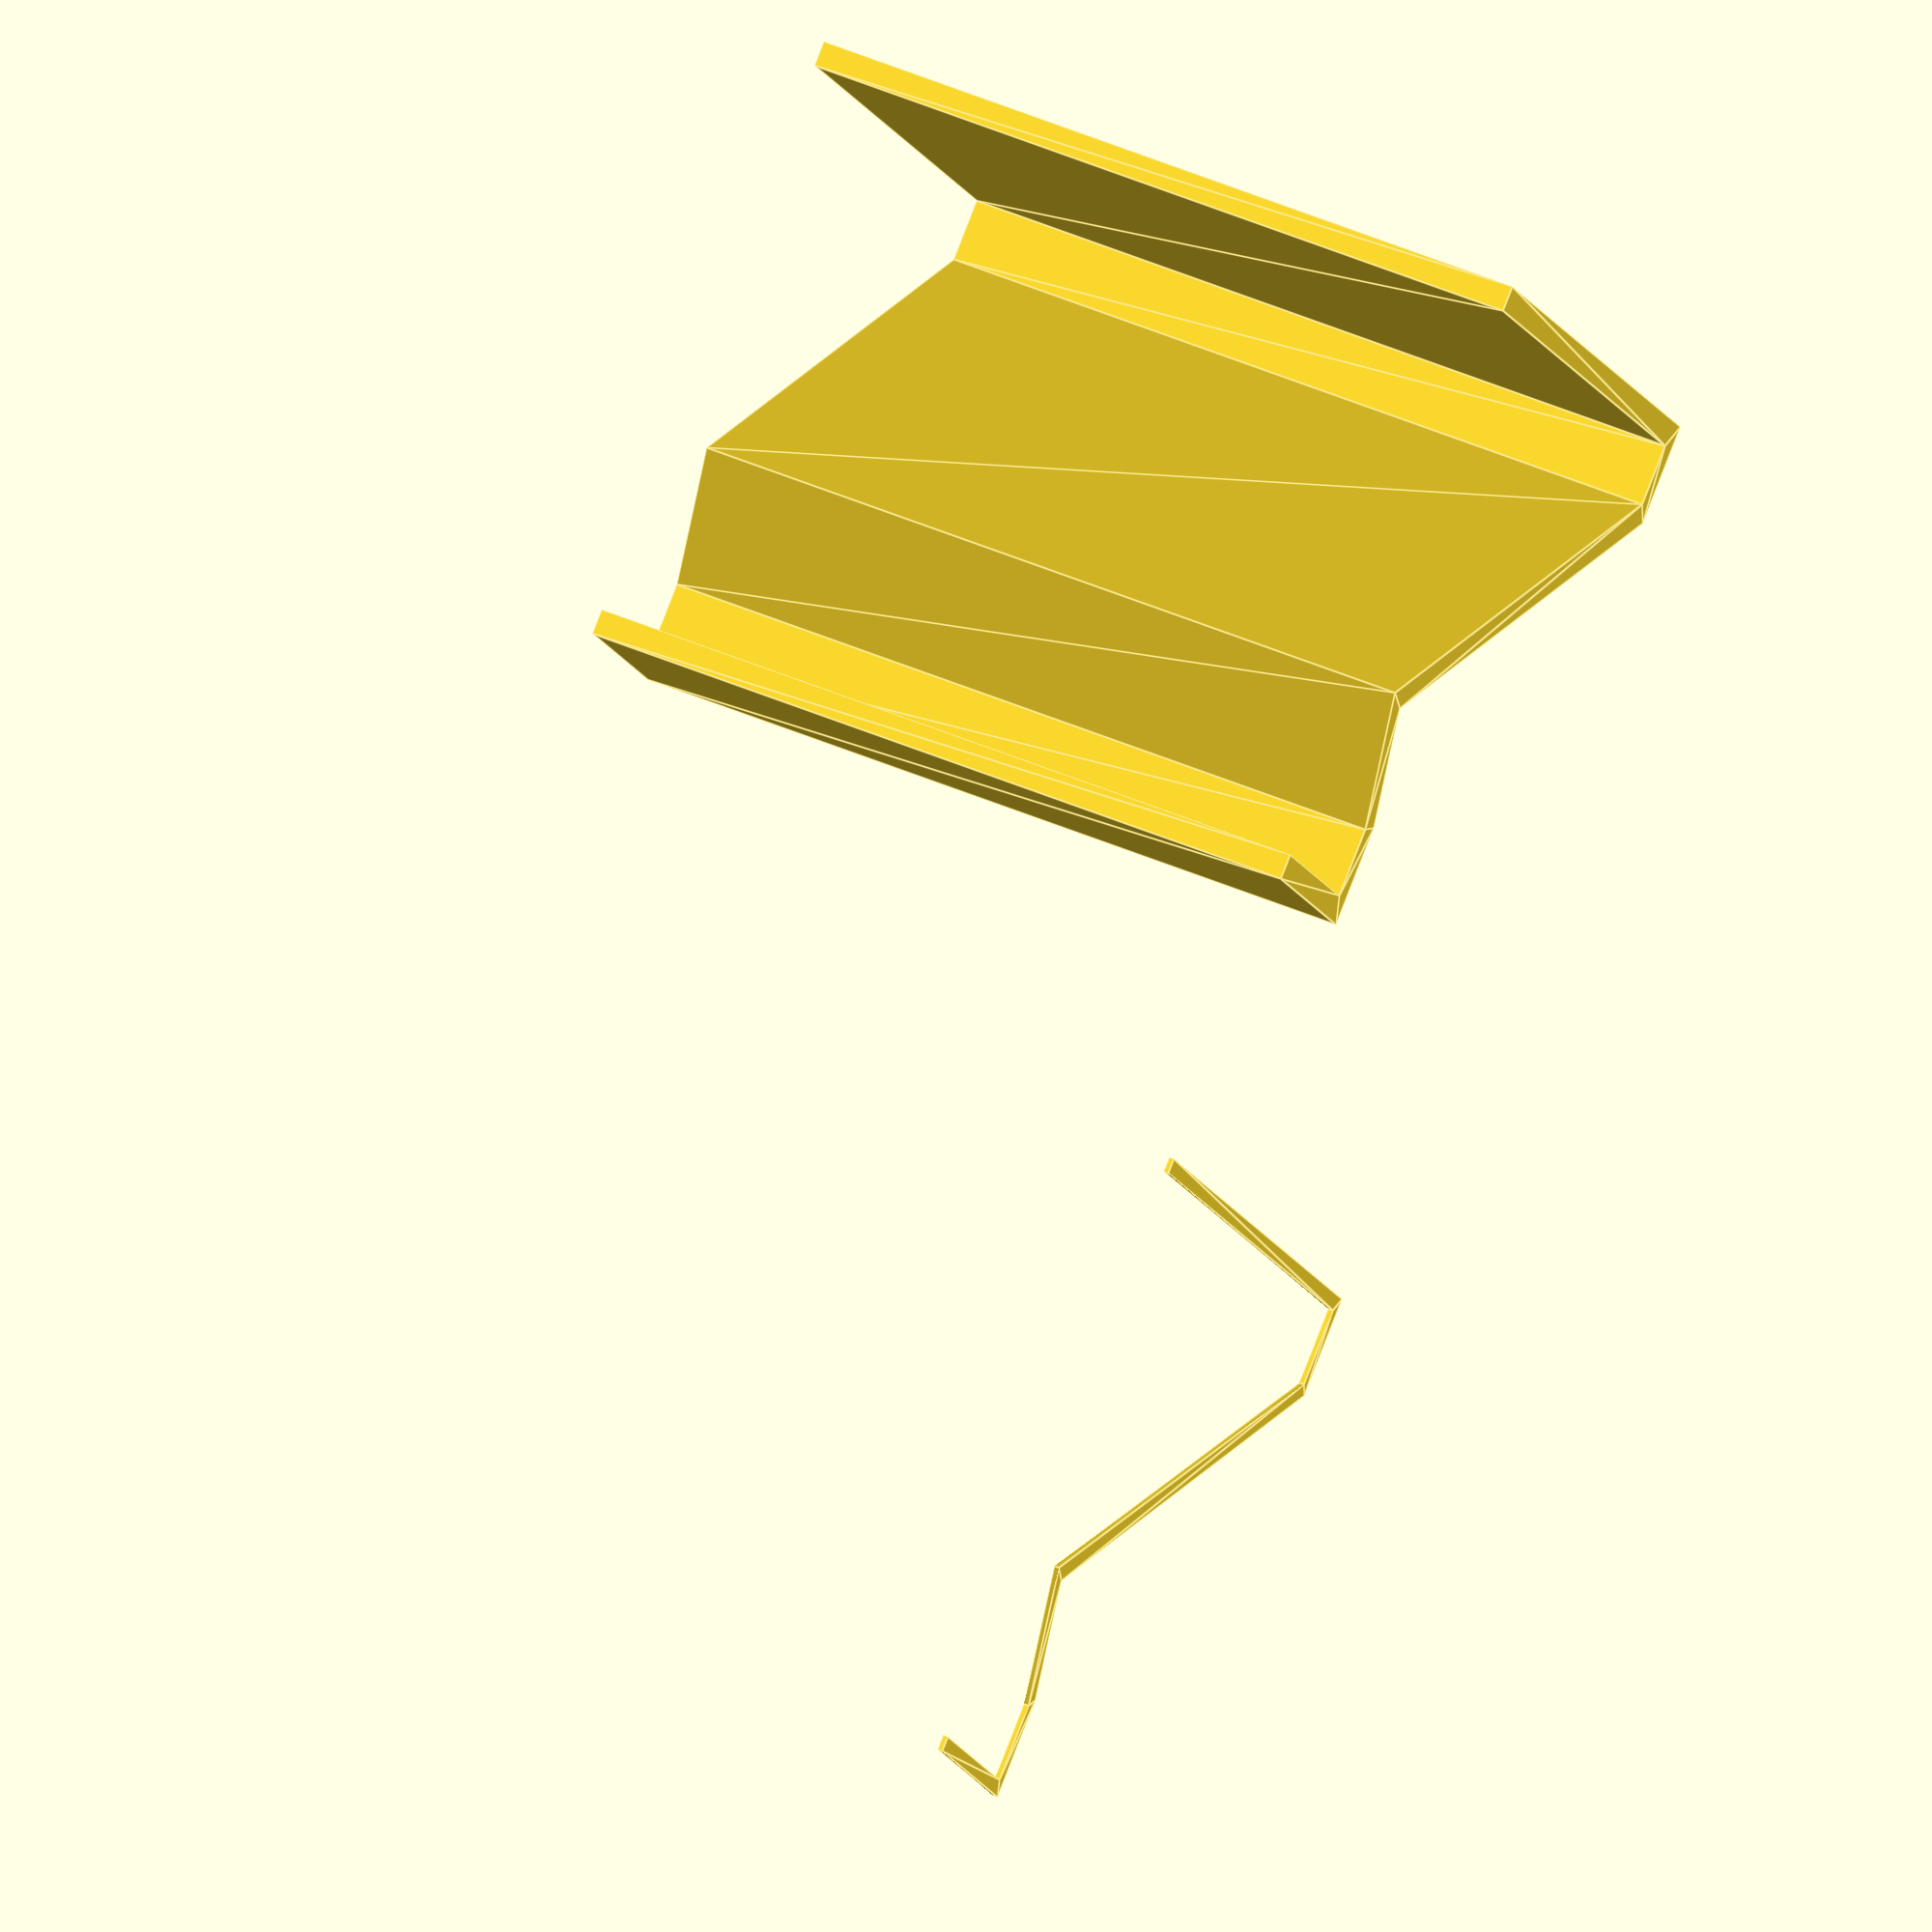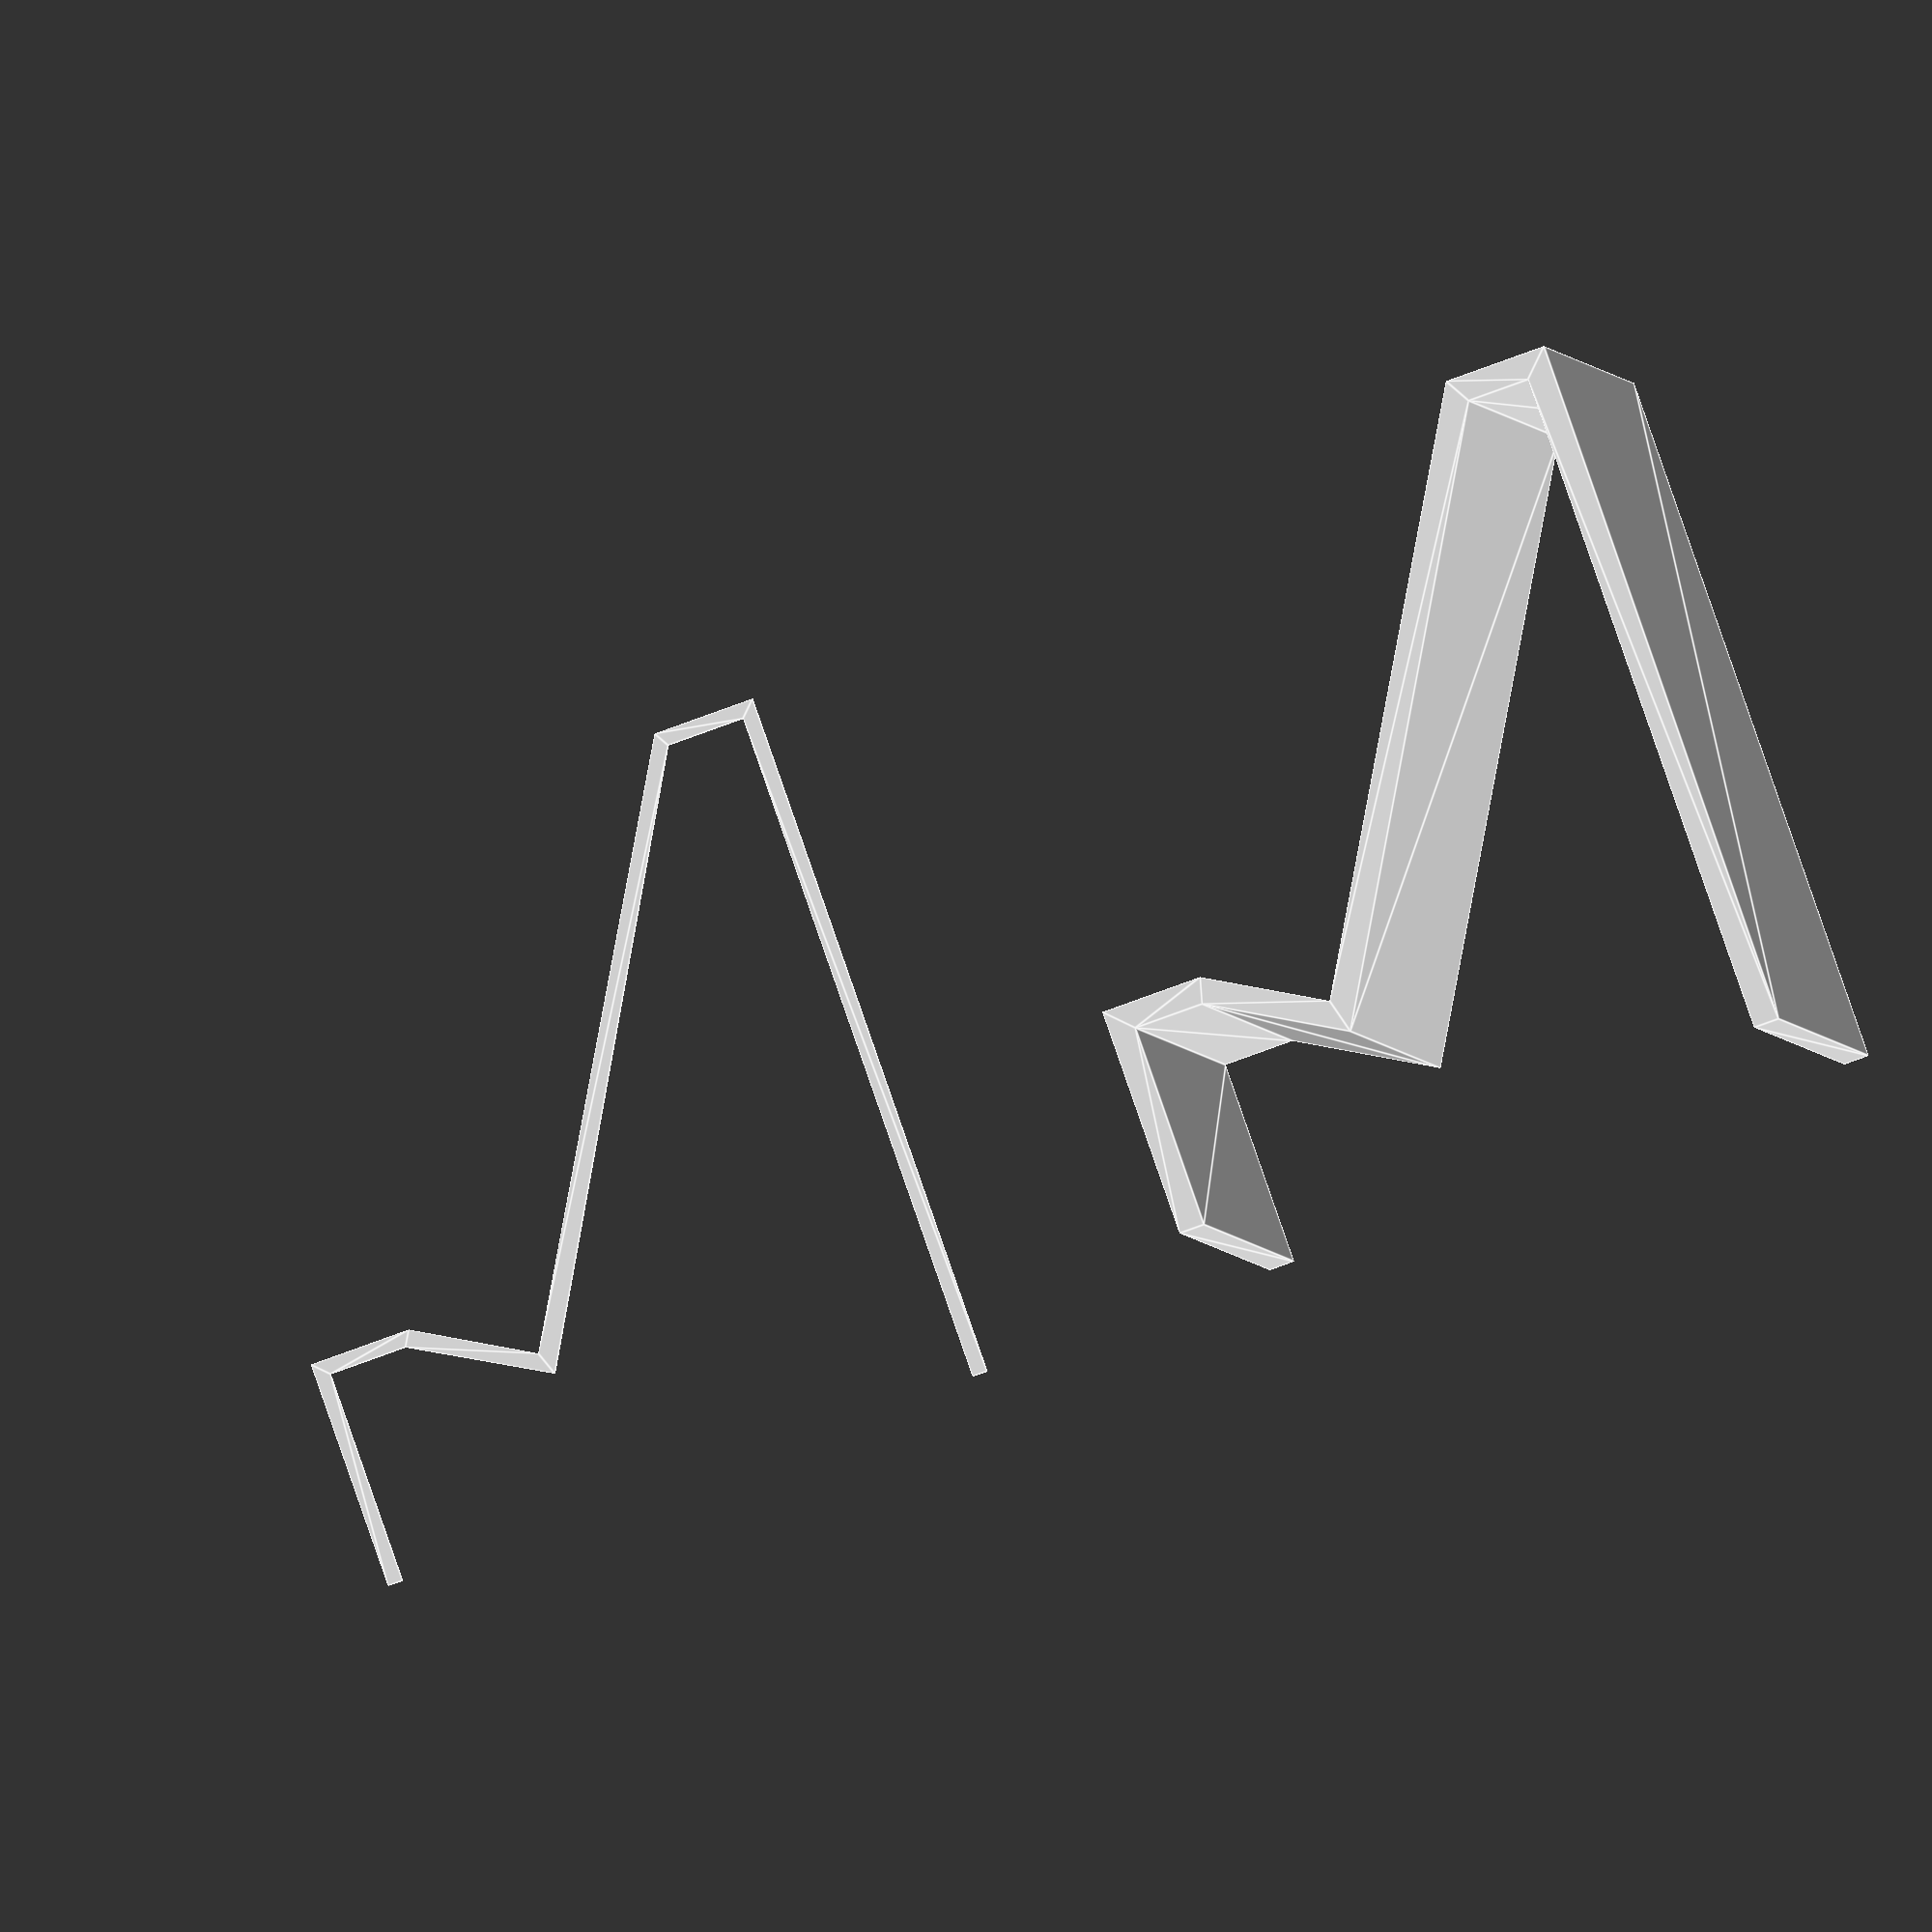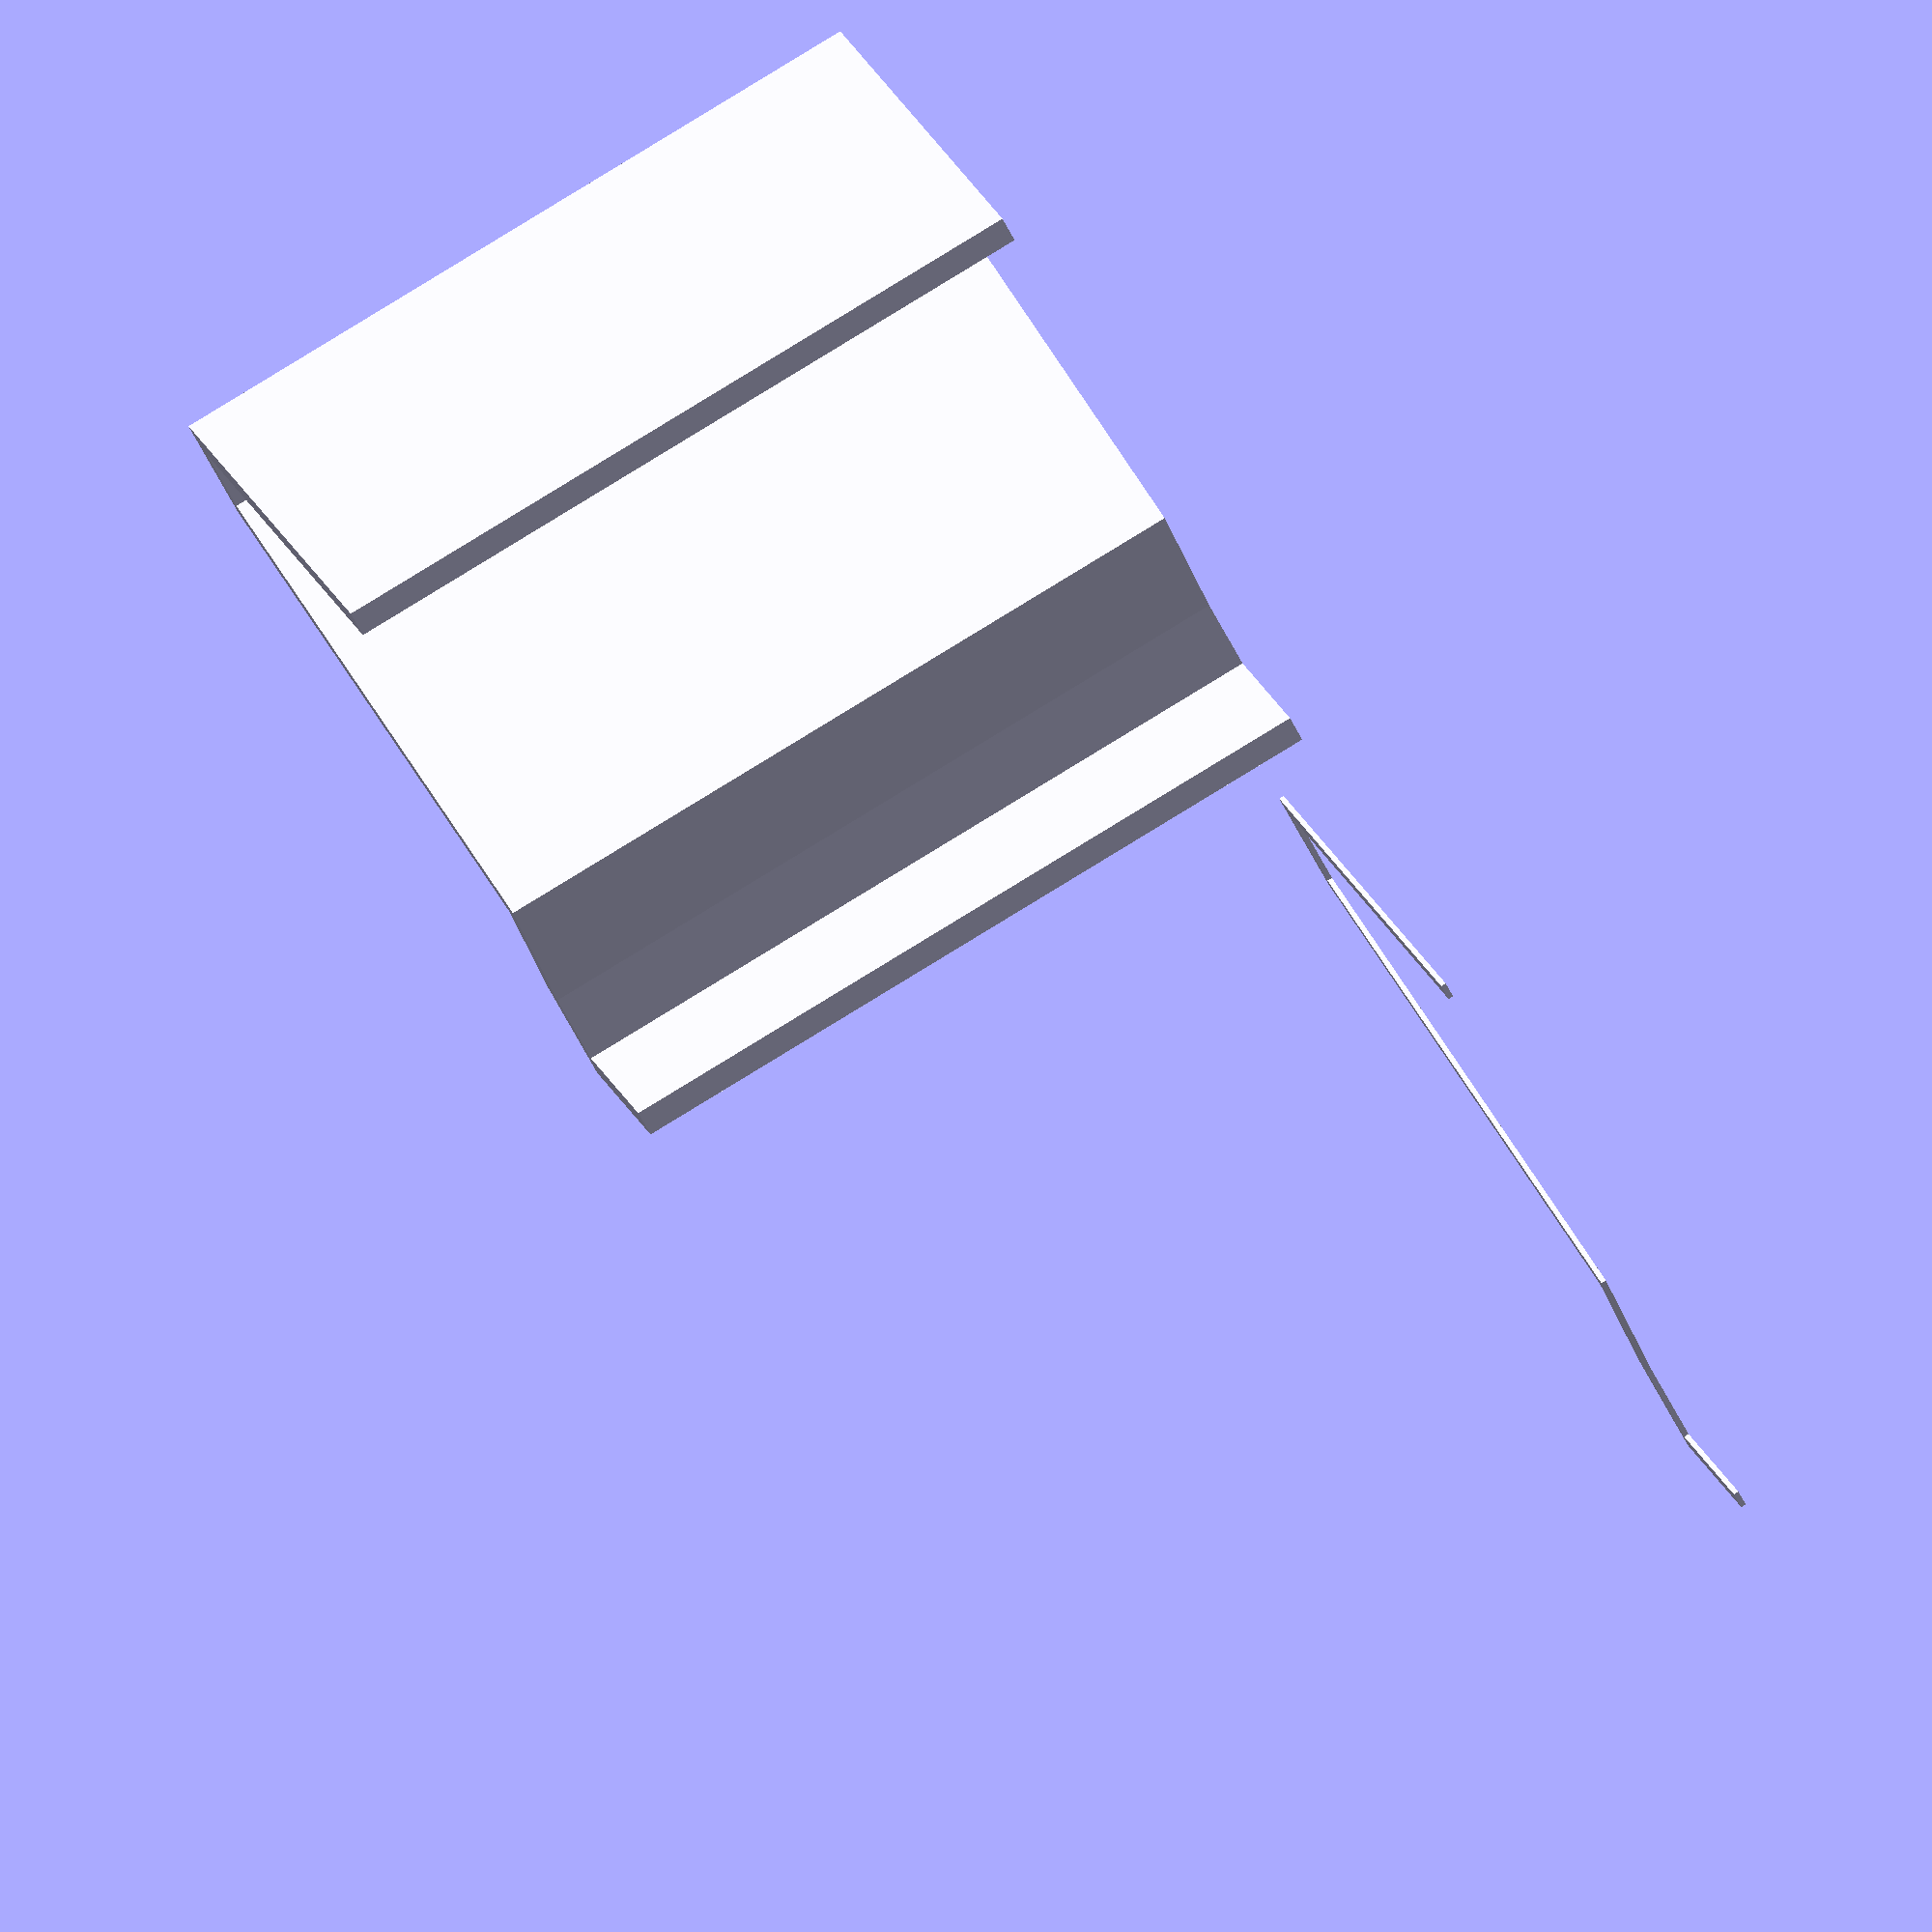
<openscad>
lipWidth = 20;

frontH = 45;

rot = 60;
pW = 146.1;
pD = 120.7;
pH = 25.4;

wall = 3;

// recall sin(90) == 1

cBotX = lipWidth + (sin(rot) * pH);
cBotY = frontH - (sin(90 - rot) * pH);

cTopX = cBotX + (sin(90 - rot) * pD);
cTopY = cBotY + (sin(rot) * pD);

bX = cTopX + lipWidth;

cWalldZ = (wall / sin(90 - rot)) - wall;
cWalldX = (cWalldZ * sin(90 - rot)) / sin(rot);
cWalldY = cWalldZ / sin(rot);

echo(cWalldZ);
echo(cWalldX);
echo(cWalldY);


/*
cWalldX = (wall - (wall * sin(90 - rot))) / sin(rot);
cWalldY = ((wall / sin(90 - rot)) - wall) / sin(rot);
*/

polygon(
    [ [0, 0]
    , [0, frontH]
    , [lipWidth, frontH]
    , [cBotX, cBotY]
    , [cTopX, cTopY]
    , [cTopX + lipWidth, cTopY]
    , [cTopX + lipWidth, 0]
    , [cTopX + lipWidth - wall, 0]
    , [cTopX + lipWidth - wall, cTopY - wall]
    , [cTopX + cWalldX, cTopY - wall]
    , [cBotX + cWalldX, cBotY - wall - cWalldX]
    , [lipWidth - cWalldX, frontH - wall]
    , [wall, frontH - wall]
    , [wall, 0]
    ]);




translate([180, 0, 0])
linear_extrude(height = pW) {
union() {
    difference() {
        square([20, 45]);
        translate([5, 0]) square ([20, 40]);
    }
    
    translate([43.8, 25.47])
    rotate([0, 0, 60])
        difference() {
            square([pD + 5, pH + 5]);
            translate([5, 5]) square([pD + 1, pH + 1]);
        }
        
     translate([102.31, 0]) {
         difference() {
            square([20, 136.82]);
            translate([-1, -1]) square([16, 132.82]);
         }
     }
 }
 }
</openscad>
<views>
elev=312.0 azim=213.0 roll=115.6 proj=o view=edges
elev=2.8 azim=340.7 roll=6.8 proj=o view=edges
elev=96.8 azim=25.8 roll=121.4 proj=o view=solid
</views>
